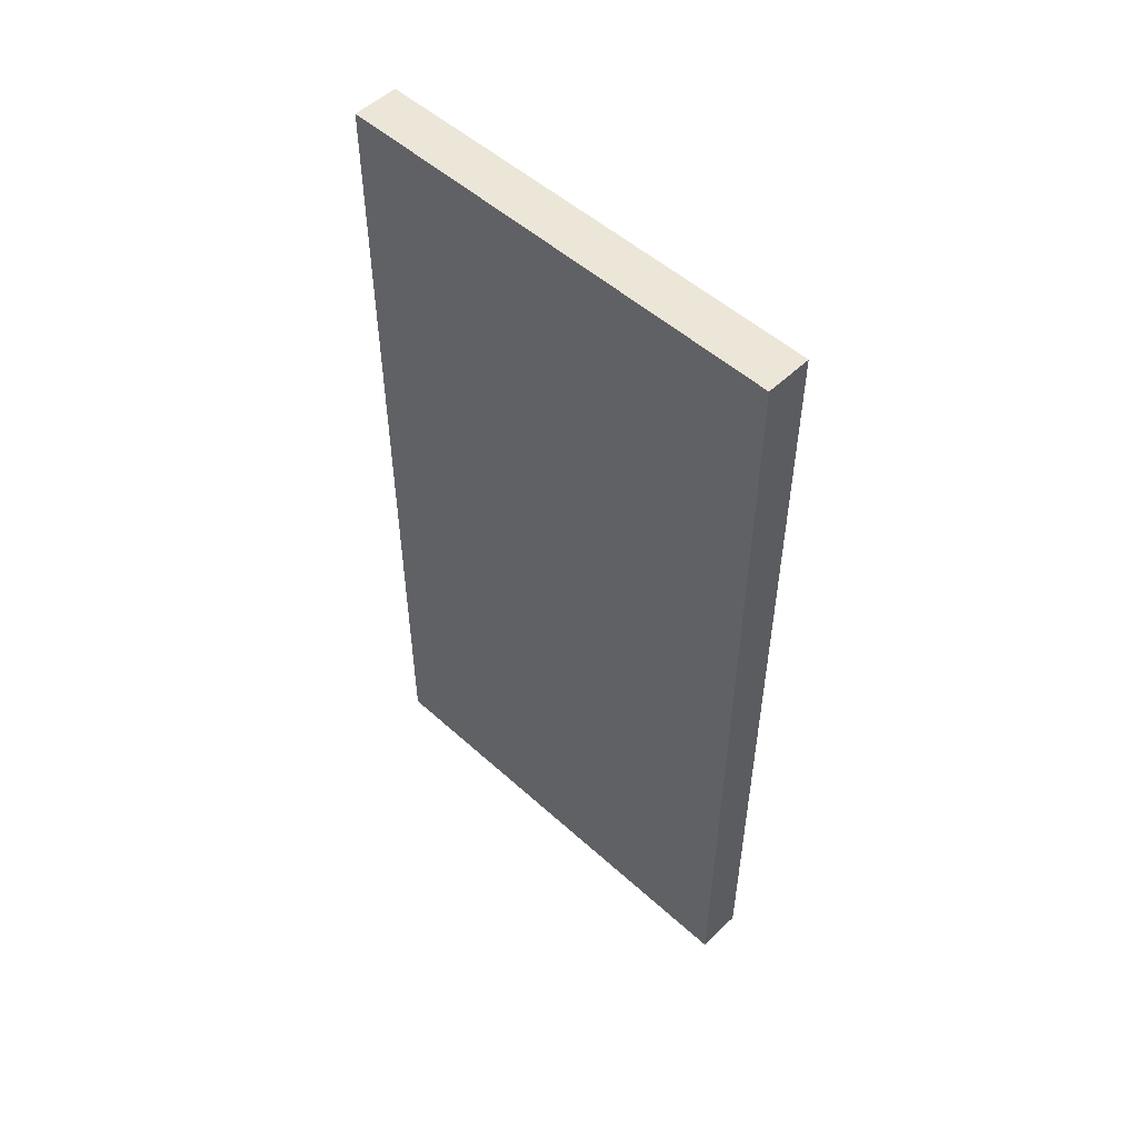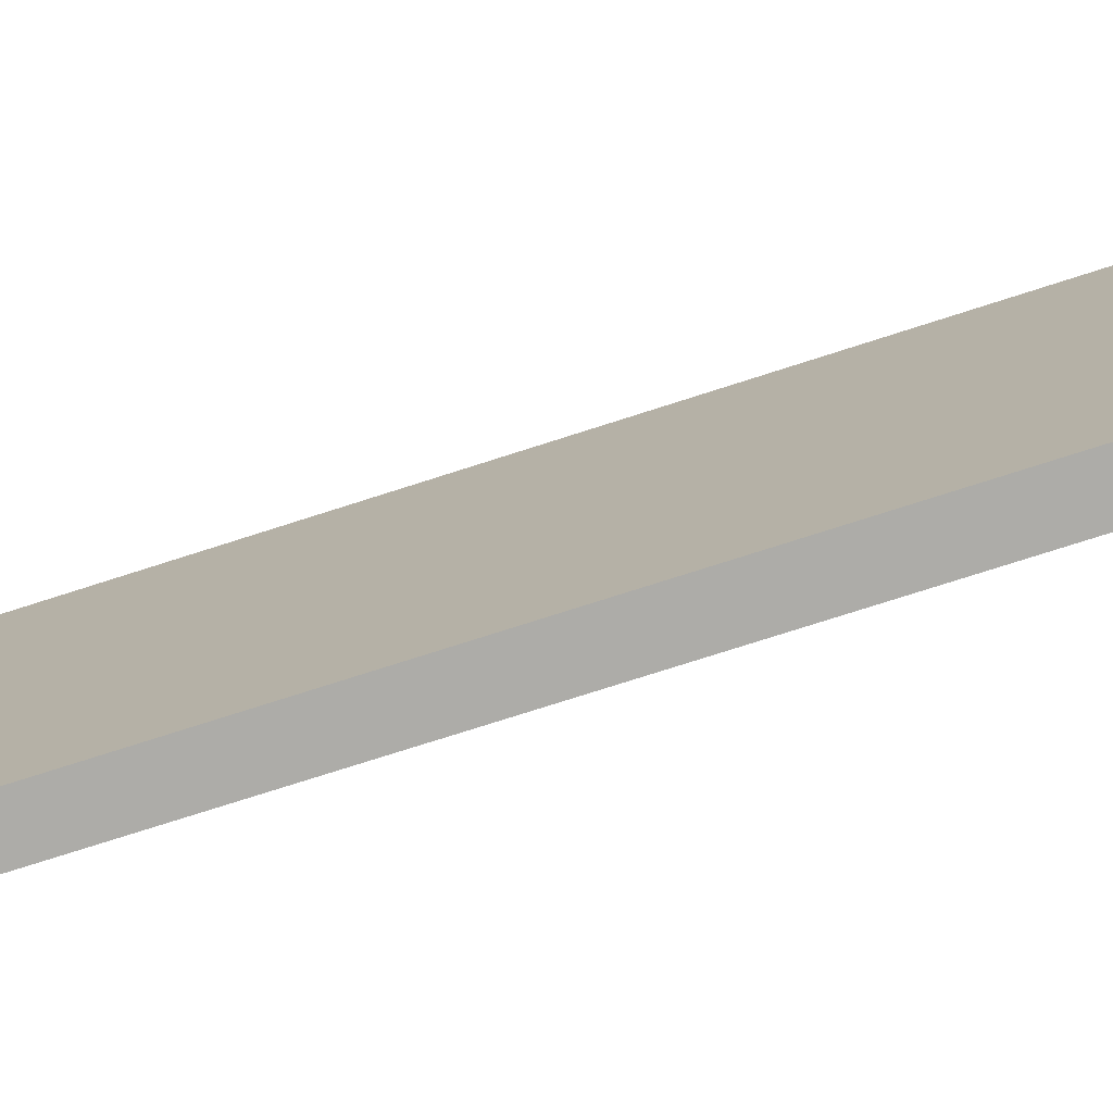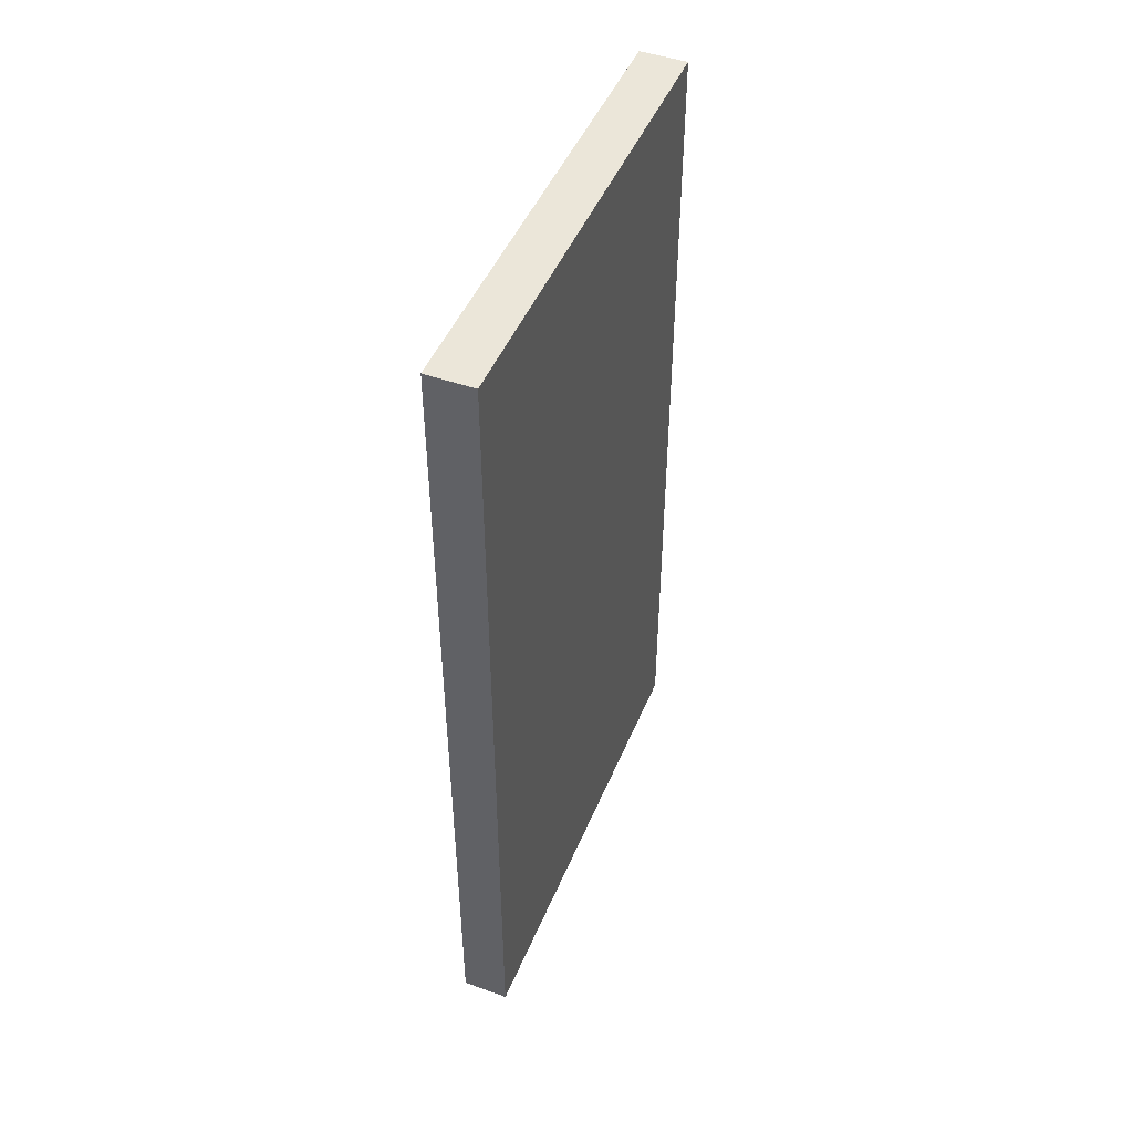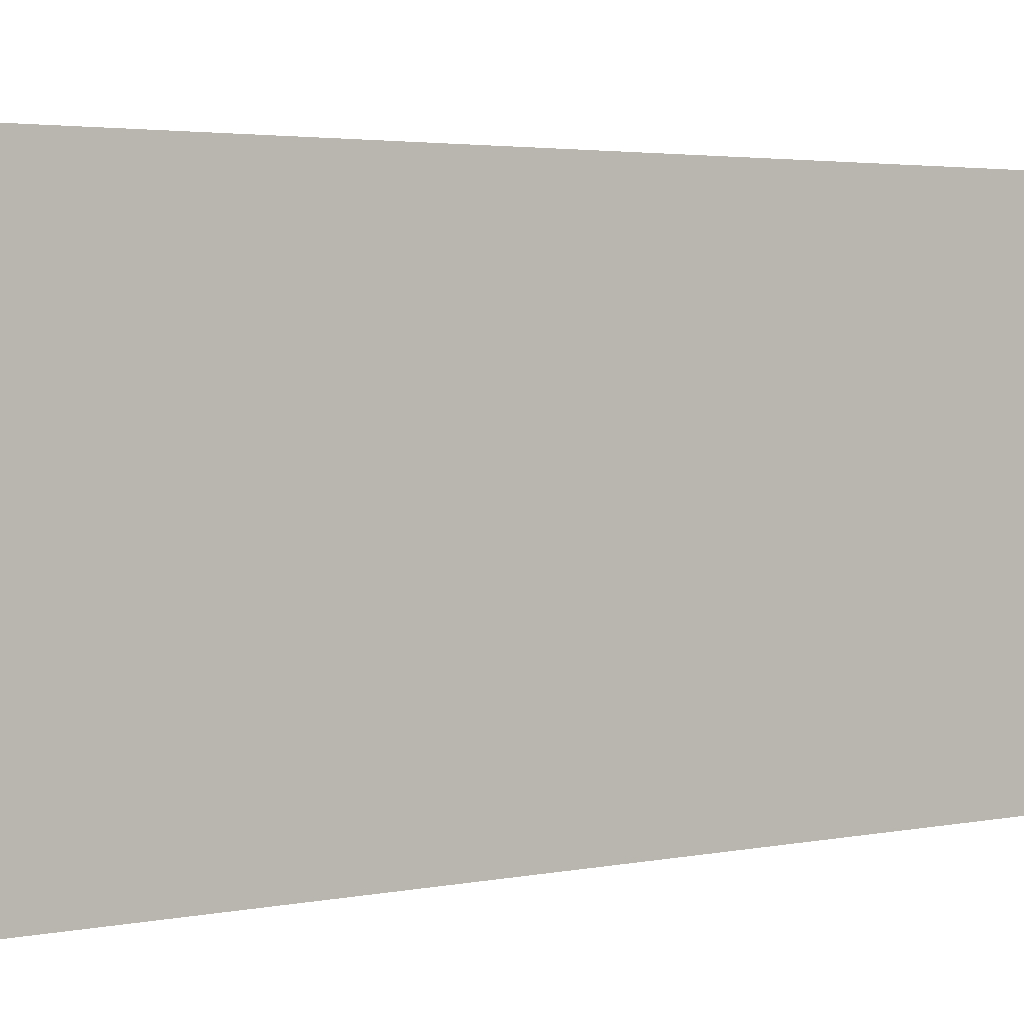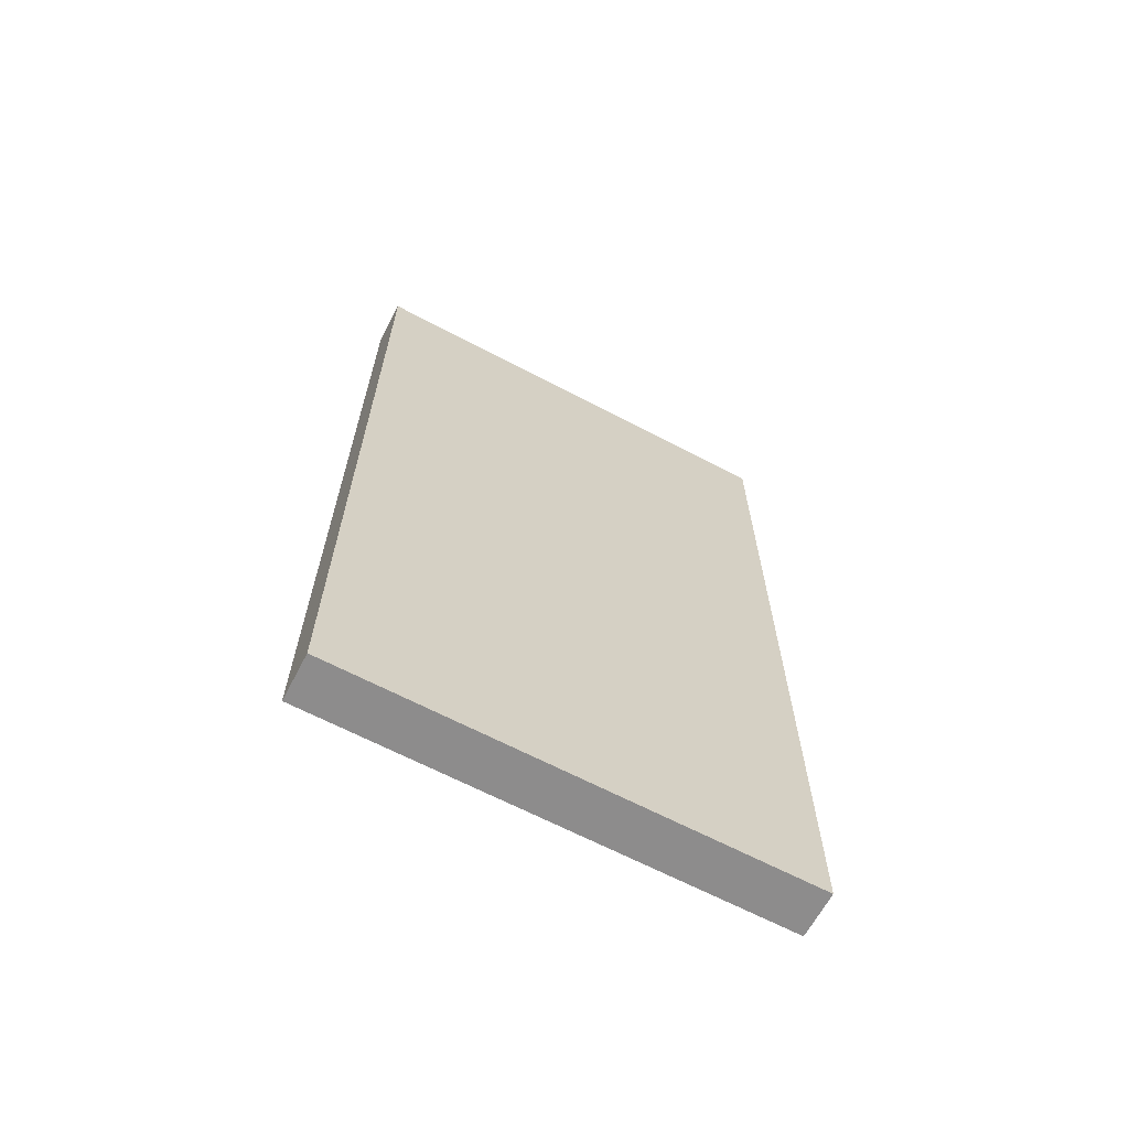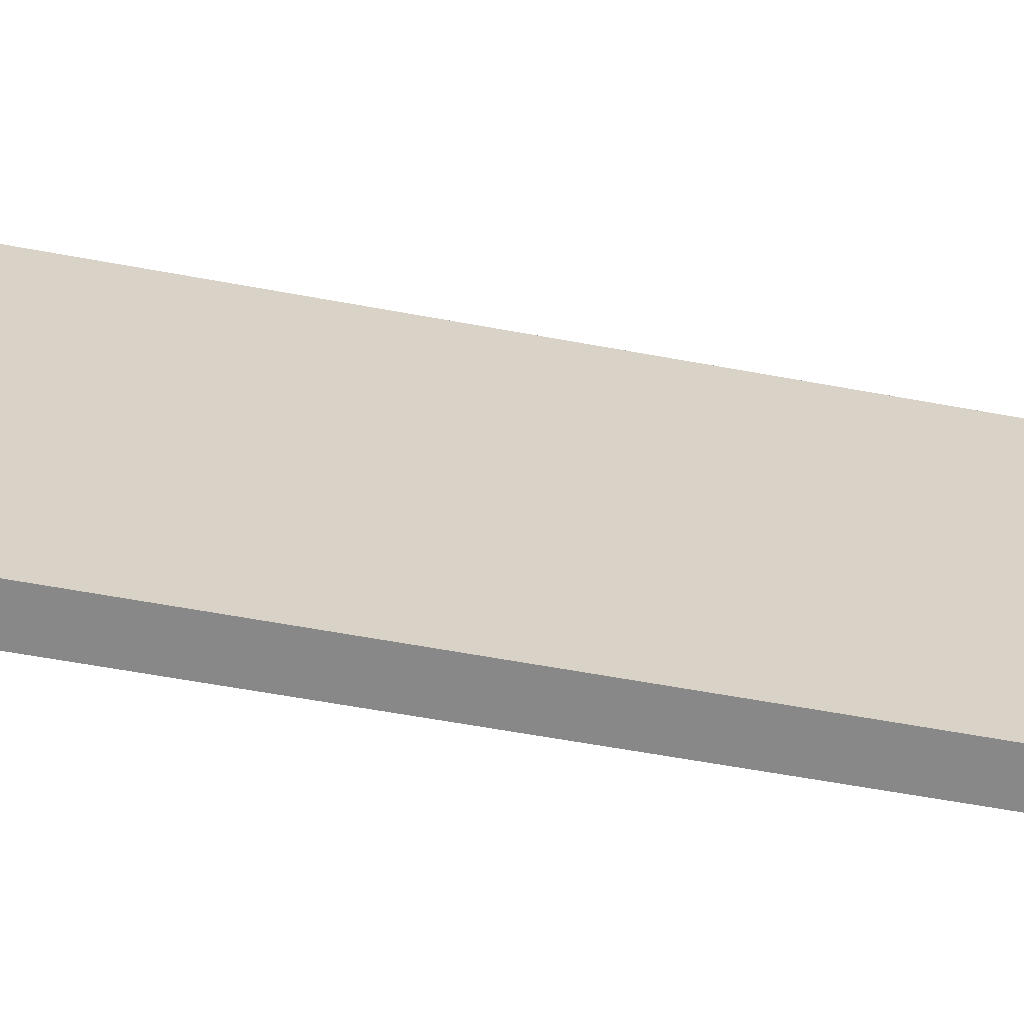
<metadata>
{"format":"obj","ext":"obj","renderer":"f3d","projection":"perspective","resolution":1024,"background":"white","views":[{"elev":51.7,"azim":-45.6,"up":"+Y"},{"elev":-76.7,"azim":107.7,"up":"+Z"},{"elev":47.6,"azim":22.0,"up":"+Y"},{"elev":3.1,"azim":-124.4,"up":"+Z"},{"elev":-65.3,"azim":-117.9,"up":"+Y"},{"elev":-62.7,"azim":-100.5,"up":"+Z"}]}
</metadata>
<code>
o 1631
v 2211 1876 8.919
v 2211 1876 8.919
v 2211 1876 8.819
v 2211 1876 8.919
v 2211 1876 8.919
v 2211 1876 8.919
v 2211 1876 8.919
v 2211 1876 8.819
v 2211 1876 8.819
v 2211 1876 8.819
v 2211 1876 8.819
v 2211 1876 8.919
v 2211 1876 8.819
v 2211 1876 8.919
v 2211 1876 8.819
v 2211 1876 8.819
v 2211 1876 8.919
v 2211 1876 8.919
v 2211 1876 8.819
v 2211 1876 8.819
v 2211 1876 8.819
v 2211 1876 8.919
v 2211 1876 8.919
v 2211 1876 8.819
v 2211 1876 8.819
v 2211 1876 8.819
v 2211 1876 8.819
v 2211 1876 8.819
v 2211 1876 8.919
f 1 2 3
f 1 4 5
f 6 2 7
f 8 9 7
f 10 7 11
f 12 13 14
f 14 15 16
f 17 15 18
f 19 20 21
f 22 23 20
f 24 25 26
f 27 28 29

</code>
